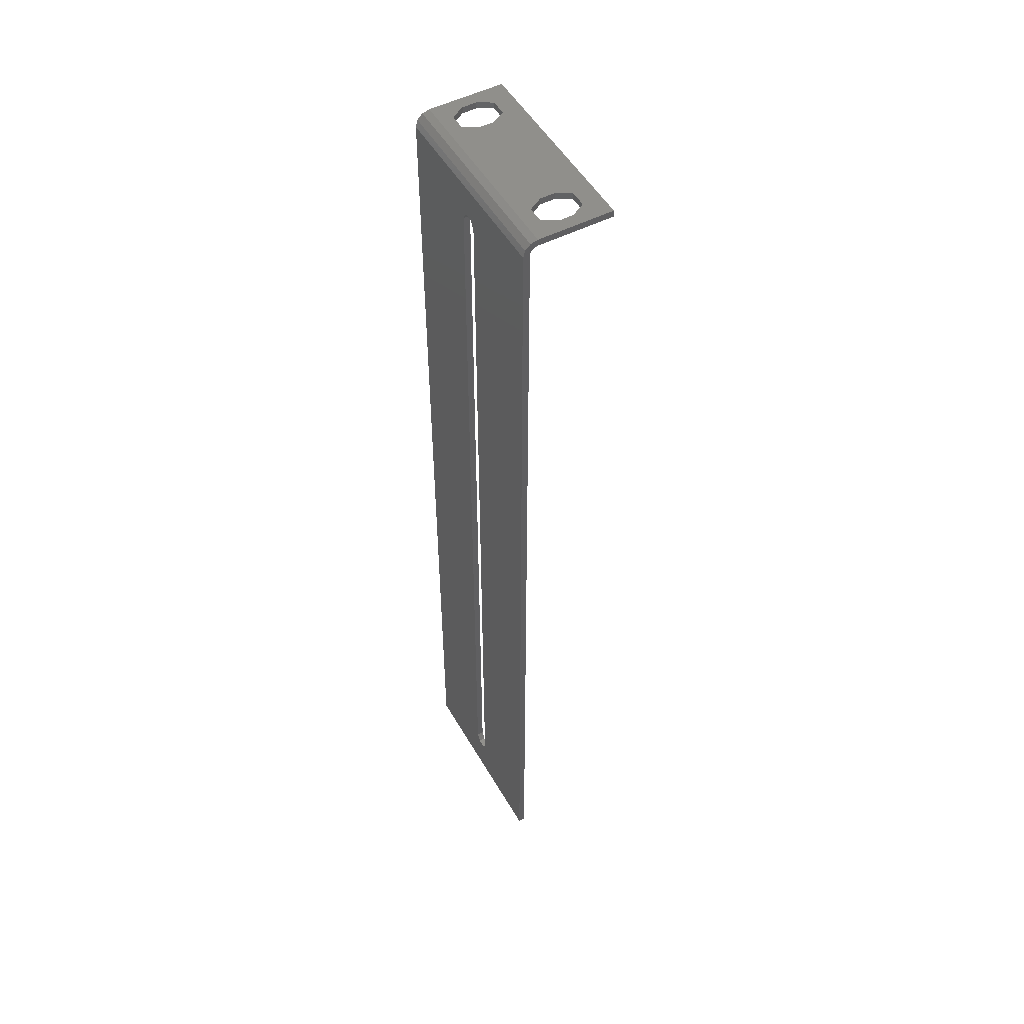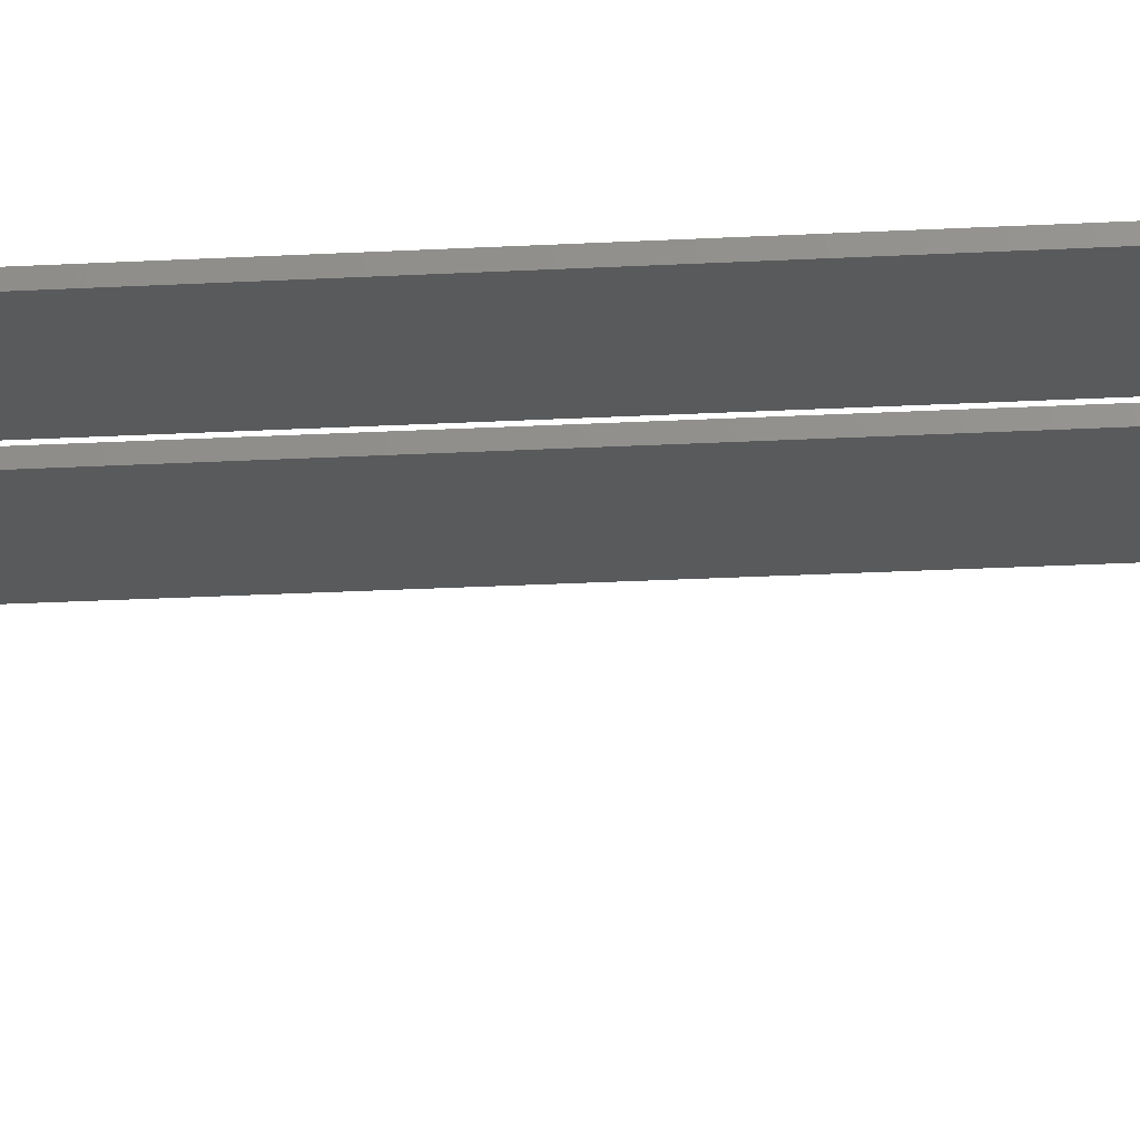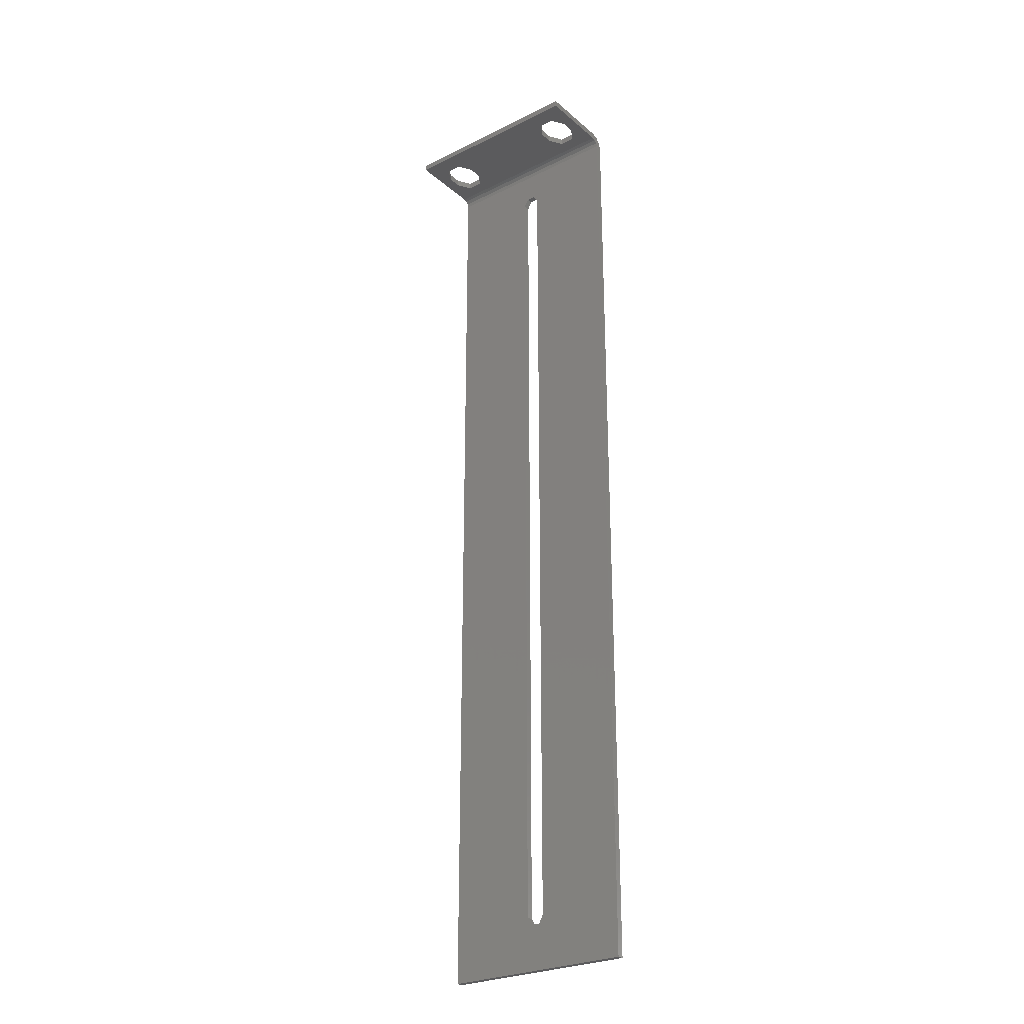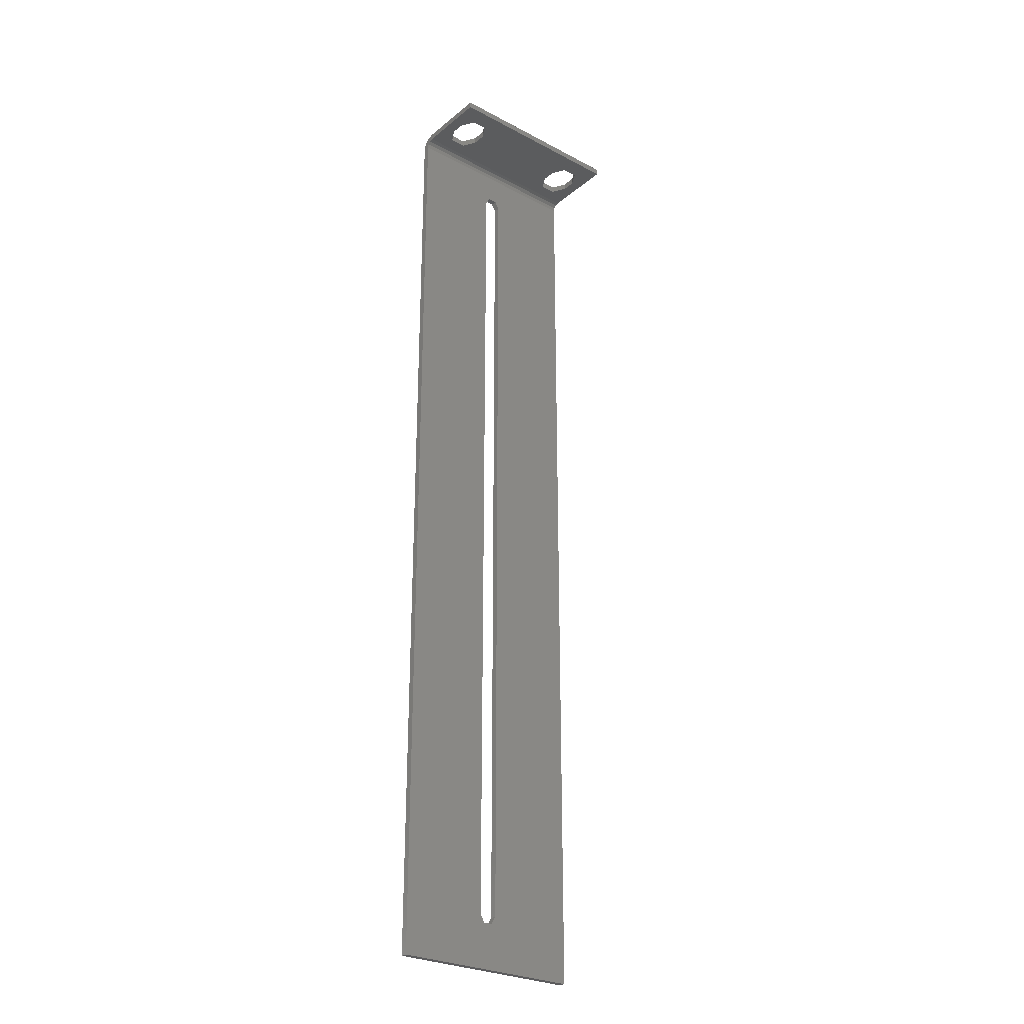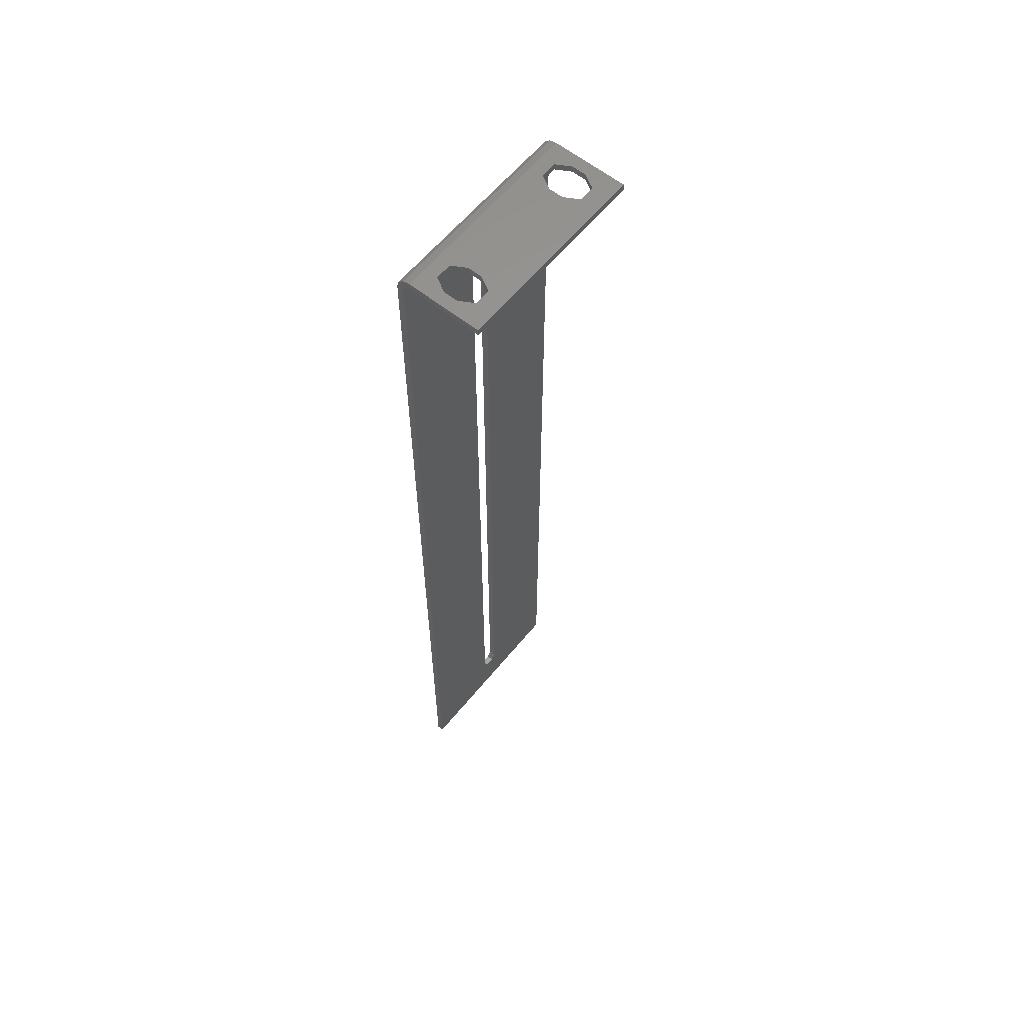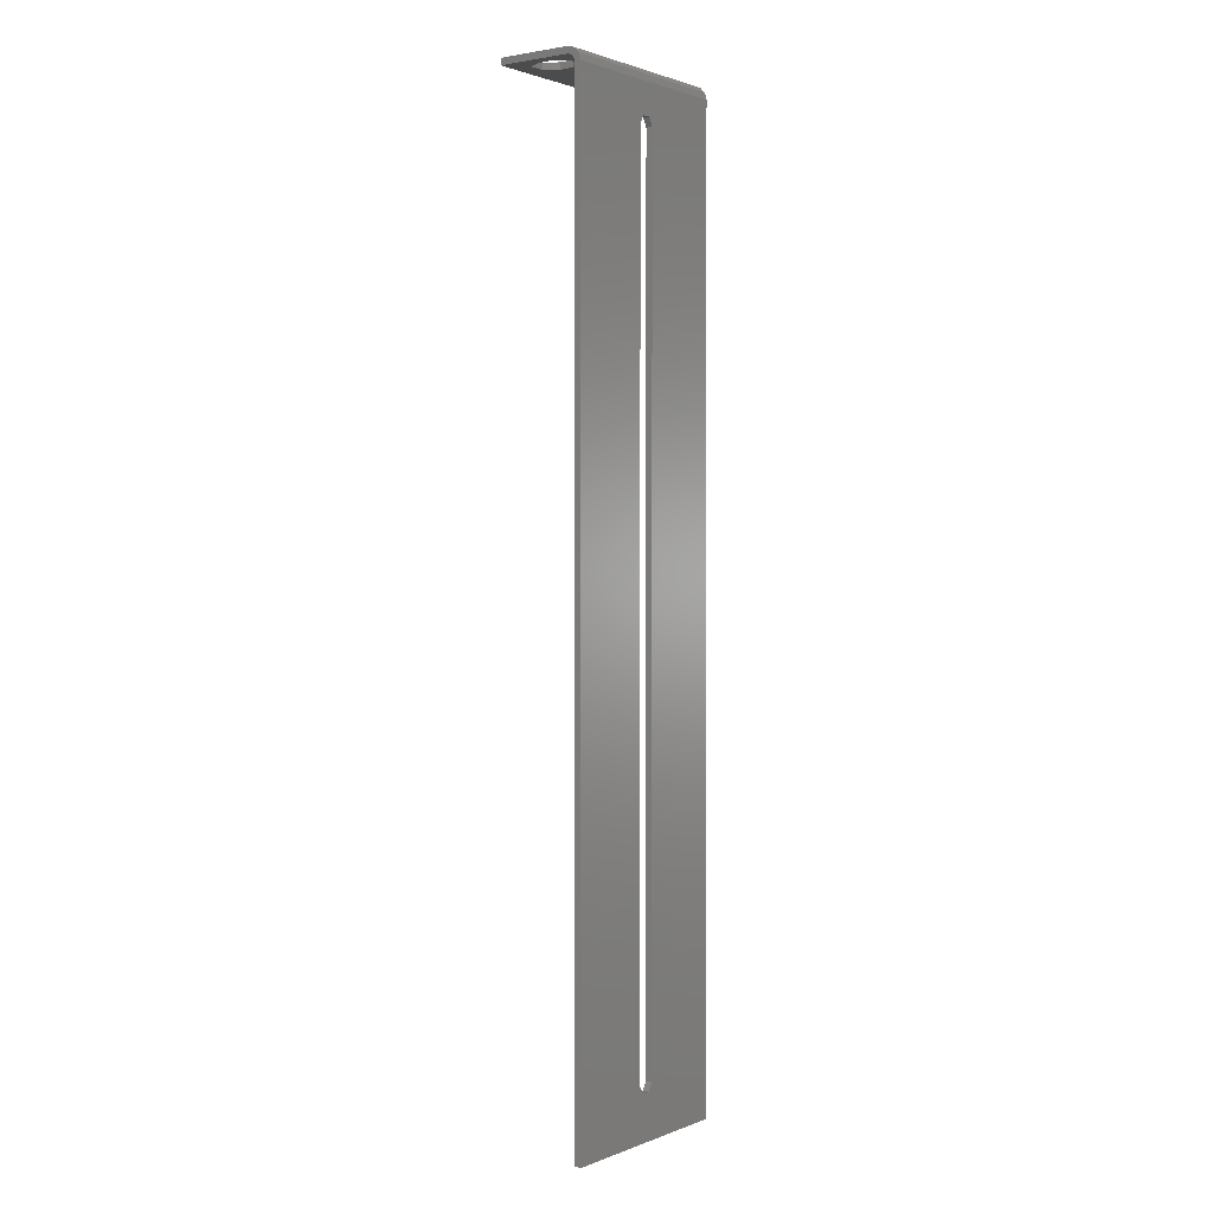
<metadata>
{"format":"stl","ext":"stl","renderer":"f3d","projection":"perspective","resolution":1024,"background":"white","views":[{"elev":51.1,"azim":60.8,"up":"+Y"},{"elev":-22.8,"azim":-84.6,"up":"+Z"},{"elev":-26.9,"azim":-142.3,"up":"+Y"},{"elev":-27.5,"azim":140.9,"up":"+Y"},{"elev":60.6,"azim":129.1,"up":"+Y"},{"elev":1.4,"azim":-53.9,"up":"+Y"}]}
</metadata>
<code>
# stl→obj: 72 verts, 152 faces
v 0.2038 0.1986 0.26
v 0.2027 0.1967 0.2615
v 0.2027 0.1967 0.26
v 0.2038 0.1986 0.2615
v 0.2059 0.1986 0.26
v 0.2059 0.1986 0.2615
v 0.2069 0.1967 0.26
v 0.2069 0.1967 0.2615
v 0.2027 0.0009314 0.2615
v 0.1826 -0.01117 0.2615
v 0.2038 -0.0008873 0.2615
v 0.227 -0.01117 0.2615
v 0.2069 0.0009314 0.2615
v 0.2059 -0.0008873 0.2615
v 0.1826 0.2056 0.2615
v 0.227 0.2056 0.2615
v 0.1826 0.2088 0.2583
v 0.1826 0.2073 0.2583
v 0.1826 0.2071 0.2591
v 0.1826 0.2073 0.2415
v 0.1826 0.2088 0.2415
v 0.1826 -0.01117 0.26
v 0.1826 0.2056 0.26
v 0.1826 0.2072 0.261
v 0.1826 0.2065 0.2597
v 0.1826 0.2084 0.2599
v 0.2027 0.0009314 0.26
v 0.2038 -0.0008873 0.26
v 0.227 -0.01117 0.26
v 0.2059 -0.0008873 0.26
v 0.2069 0.0009314 0.26
v 0.227 0.2056 0.26
v 0.227 0.2073 0.2583
v 0.227 0.2088 0.2415
v 0.227 0.2088 0.2583
v 0.227 0.2073 0.2415
v 0.227 0.2071 0.2591
v 0.227 0.2084 0.2599
v 0.227 0.2072 0.261
v 0.227 0.2065 0.2597
v 0.1853 0.2088 0.2521
v 0.1871 0.2088 0.2552
v 0.1907 0.2088 0.2552
v 0.1853 0.2088 0.2489
v 0.1871 0.2088 0.2457
v 0.1907 0.2088 0.2457
v 0.2189 0.2088 0.2552
v 0.1925 0.2088 0.2521
v 0.2171 0.2088 0.2521
v 0.1925 0.2088 0.2489
v 0.2171 0.2088 0.2489
v 0.2225 0.2088 0.2552
v 0.2243 0.2088 0.2521
v 0.2189 0.2088 0.2457
v 0.2243 0.2088 0.2489
v 0.2225 0.2088 0.2457
v 0.1853 0.2073 0.2521
v 0.1871 0.2073 0.2552
v 0.1907 0.2073 0.2552
v 0.1853 0.2073 0.2489
v 0.1871 0.2073 0.2457
v 0.1907 0.2073 0.2457
v 0.2189 0.2073 0.2552
v 0.1925 0.2073 0.2521
v 0.2171 0.2073 0.2521
v 0.1925 0.2073 0.2489
v 0.2171 0.2073 0.2489
v 0.2225 0.2073 0.2552
v 0.2243 0.2073 0.2521
v 0.2189 0.2073 0.2457
v 0.2243 0.2073 0.2489
v 0.2225 0.2073 0.2457
f 1 2 3
f 1 4 2
f 5 6 4
f 5 4 1
f 7 8 6
f 7 6 5
f 9 10 11
f 12 13 14
f 12 14 11
f 12 11 10
f 15 10 9
f 2 15 9
f 4 15 2
f 6 15 4
f 16 6 8
f 16 8 13
f 16 13 12
f 16 15 6
f 17 18 19
f 17 20 18
f 17 21 20
f 15 22 10
f 15 23 22
f 24 25 23
f 24 19 25
f 24 23 15
f 26 17 19
f 26 19 24
f 27 28 22
f 29 30 31
f 29 28 30
f 29 22 28
f 23 27 22
f 3 27 23
f 1 3 23
f 32 31 7
f 32 5 1
f 32 7 5
f 32 29 31
f 32 1 23
f 33 34 35
f 33 36 34
f 37 35 38
f 37 33 35
f 39 40 37
f 39 37 38
f 32 40 39
f 16 32 39
f 12 29 32
f 12 32 16
f 38 35 17
f 38 17 26
f 39 26 24
f 39 38 26
f 16 24 15
f 16 39 24
f 41 17 42
f 43 42 17
f 44 17 41
f 21 17 44
f 45 21 44
f 46 21 45
f 47 48 43
f 49 50 48
f 49 48 47
f 51 50 49
f 35 52 47
f 53 52 35
f 54 46 50
f 54 50 51
f 55 53 35
f 34 54 56
f 34 56 55
f 34 46 54
f 34 21 46
f 34 55 35
f 35 47 17
f 47 43 17
f 36 21 34
f 36 20 21
f 57 58 18
f 59 18 58
f 60 57 18
f 20 60 18
f 61 60 20
f 62 61 20
f 63 59 64
f 65 64 66
f 65 63 64
f 67 66 62
f 67 65 66
f 33 63 68
f 69 33 68
f 70 67 62
f 71 33 69
f 36 72 70
f 36 71 72
f 36 62 20
f 36 70 62
f 36 33 71
f 33 18 59
f 33 59 63
f 37 18 33
f 37 19 18
f 40 25 19
f 40 19 37
f 32 23 25
f 32 25 40
f 47 65 49
f 47 63 65
f 52 68 63
f 52 63 47
f 53 69 68
f 53 68 52
f 69 55 71
f 53 55 69
f 56 72 71
f 56 71 55
f 54 70 72
f 54 72 56
f 51 67 70
f 51 70 54
f 49 67 51
f 65 67 49
f 42 57 41
f 42 58 57
f 43 59 58
f 43 58 42
f 48 64 59
f 48 59 43
f 64 50 66
f 48 50 64
f 46 62 66
f 46 66 50
f 45 61 62
f 45 62 46
f 44 60 61
f 44 61 45
f 41 60 44
f 57 60 41
f 22 29 12
f 10 22 12
f 3 9 27
f 2 9 3
f 30 13 31
f 30 14 13
f 28 11 14
f 28 14 30
f 27 9 11
f 27 11 28
f 31 8 7
f 13 8 31

</code>
